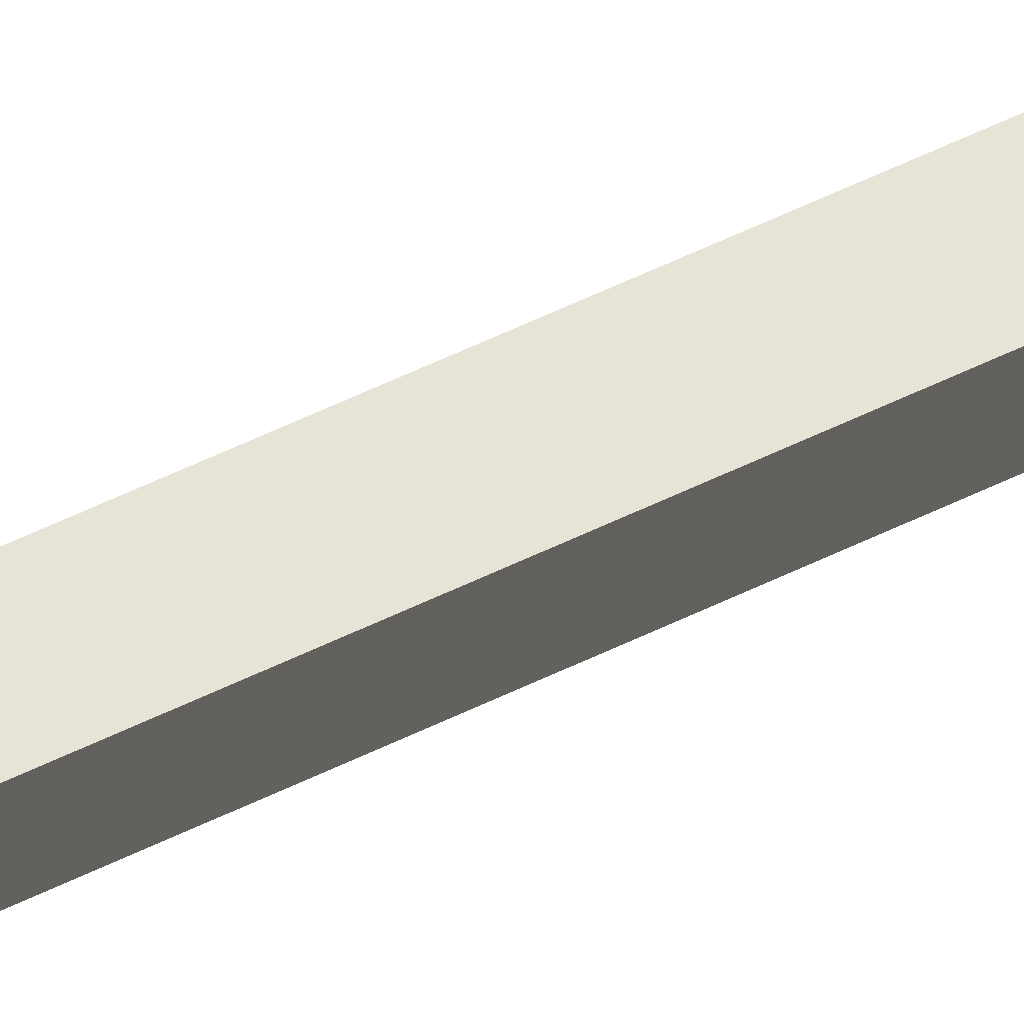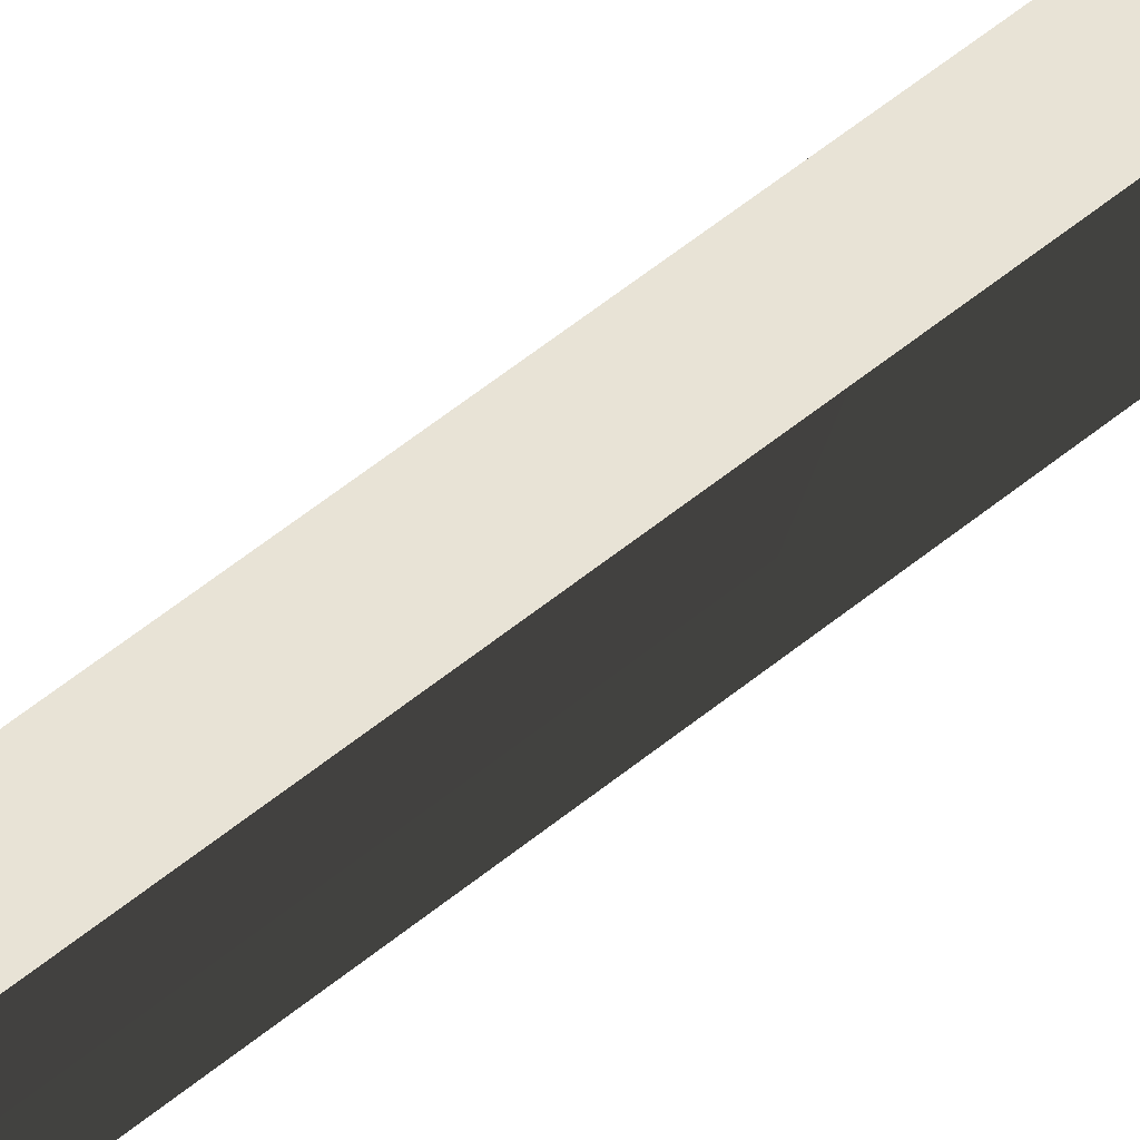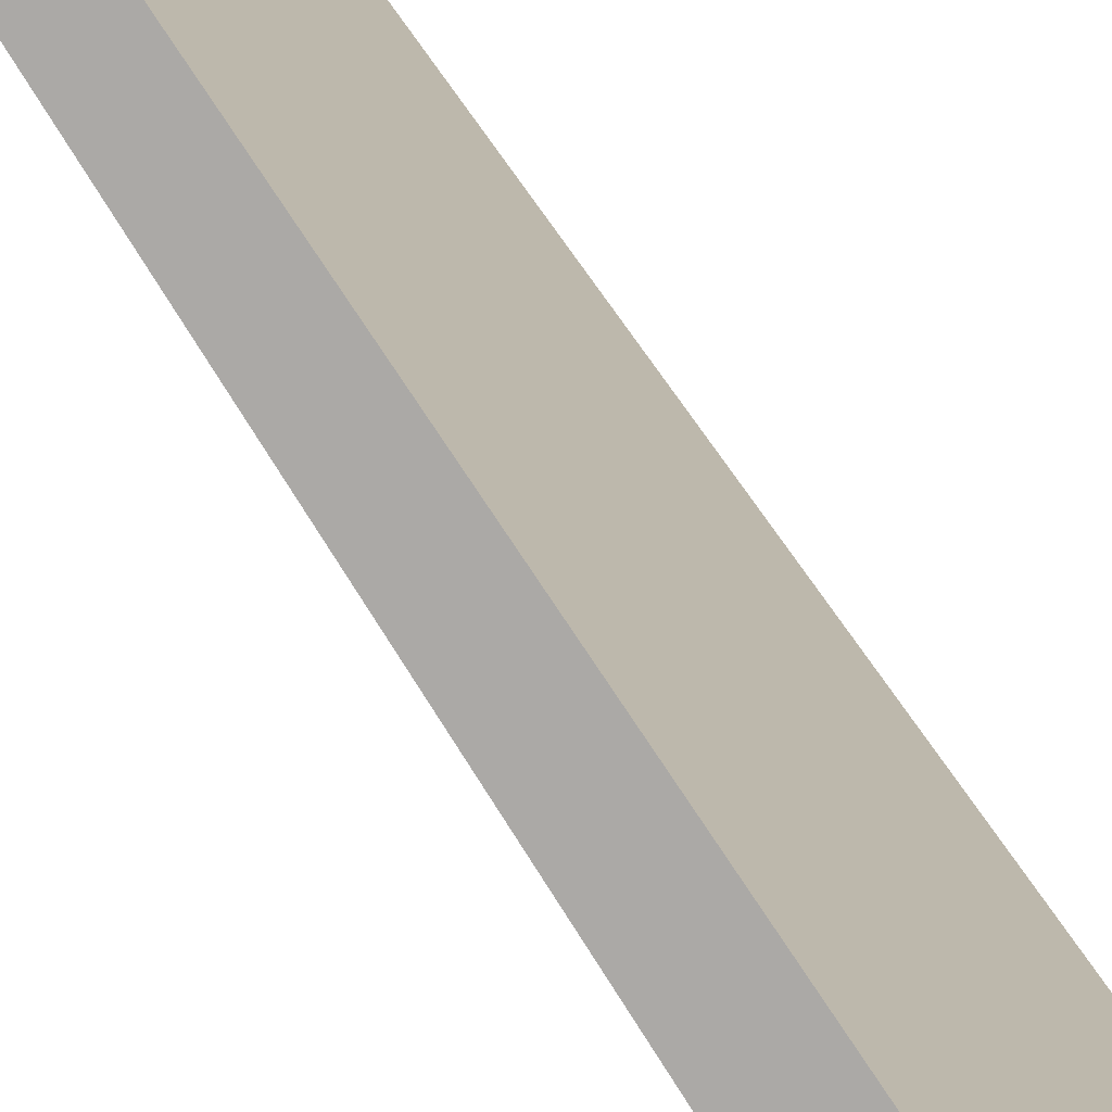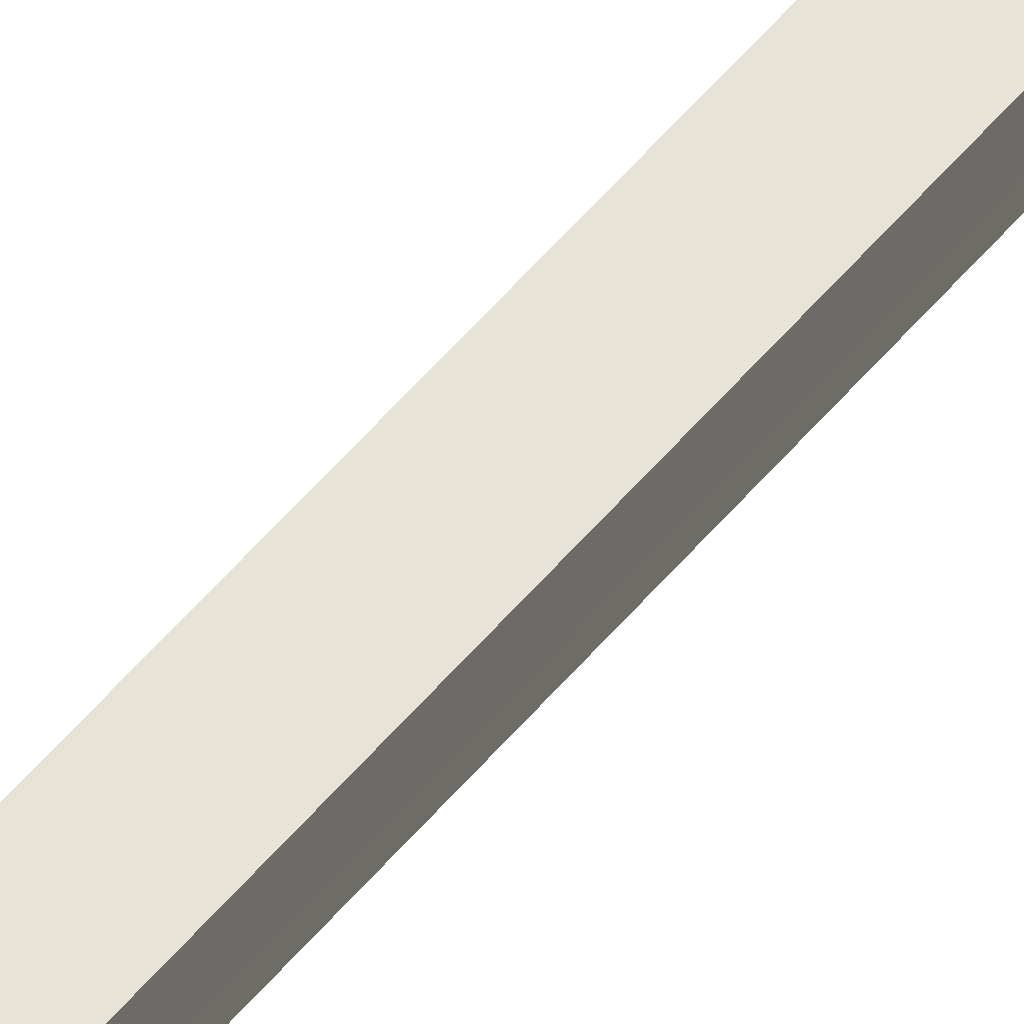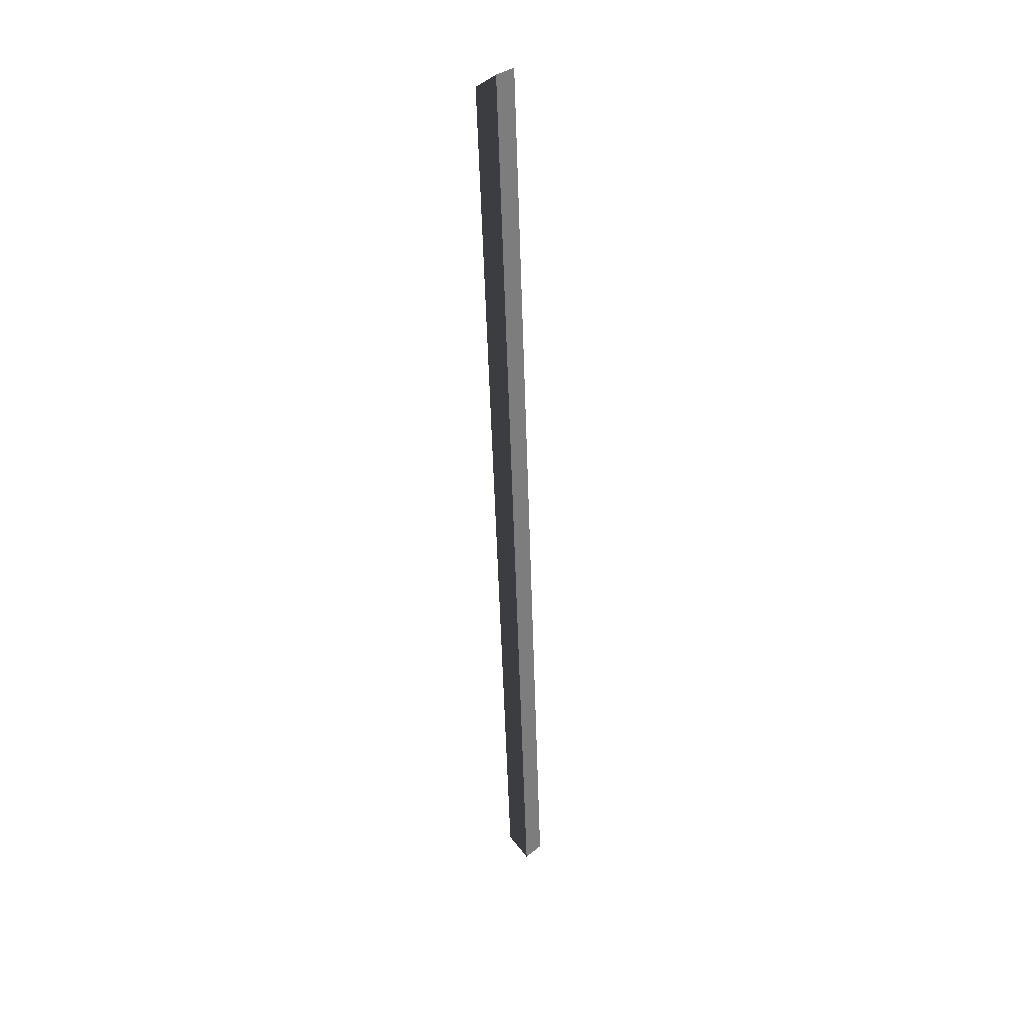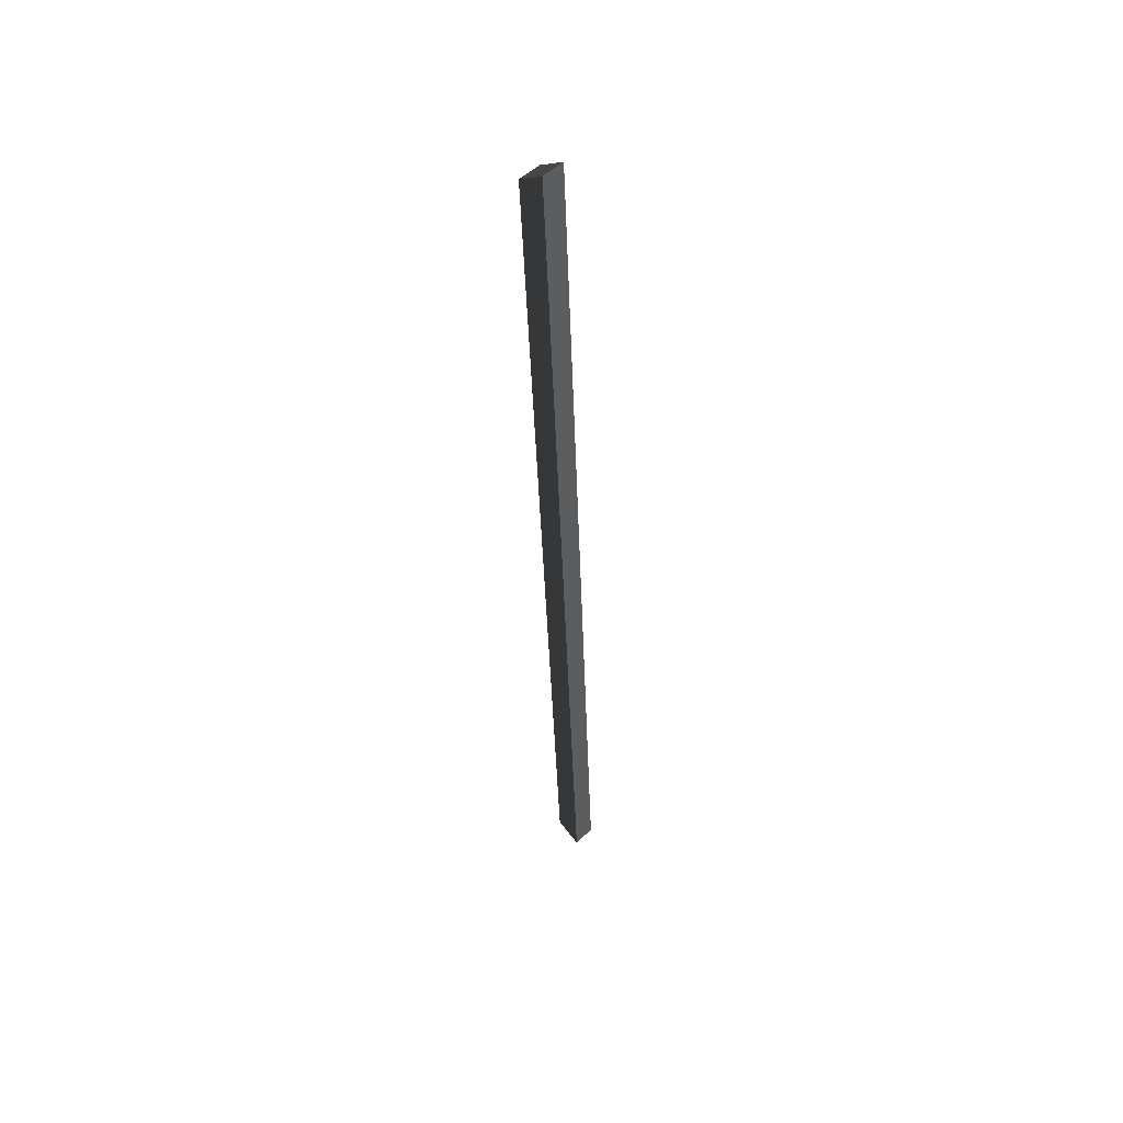
<metadata>
{"format":"obj","ext":"obj","renderer":"f3d","projection":"perspective","resolution":1024,"background":"white","views":[{"elev":61.7,"azim":-113.1,"up":"+Y"},{"elev":41.6,"azim":-134.4,"up":"+Y"},{"elev":14.8,"azim":172.8,"up":"+Y"},{"elev":62.4,"azim":-136.1,"up":"+Y"},{"elev":31.2,"azim":133.8,"up":"+Z"},{"elev":48.1,"azim":134.4,"up":"+Z"}]}
</metadata>
<code>
g Object105
v -8.016 51.64 -112.6
v -7.846 45.54 -109.1
v 2.499 45.37 107.2
v 2.694 51.65 111.2
v -2.373 45.54 -109.3
v -2.543 51.64 -112.9
v 8.167 51.65 111
v 7.972 45.37 106.9
v -2.543 51.64 -112.9
v -8.016 51.64 -112.6
v 2.694 51.65 111.2
v 8.167 51.65 111
v -2.373 45.54 -109.3
v -8.016 51.64 -112.6
v -2.543 51.64 -112.9
v -7.846 45.54 -109.1
v -2.373 45.54 -109.3
v 7.972 45.37 106.9
v 8.167 51.65 111
v 2.694 51.65 111.2
v 2.499 45.37 107.2
f 3 1 2
f 1 3 4
f 7 5 6
f 5 7 8
f 11 9 10
f 9 11 12
f 15 13 14
f 17 16 1
f 20 18 19
f 20 21 18

</code>
